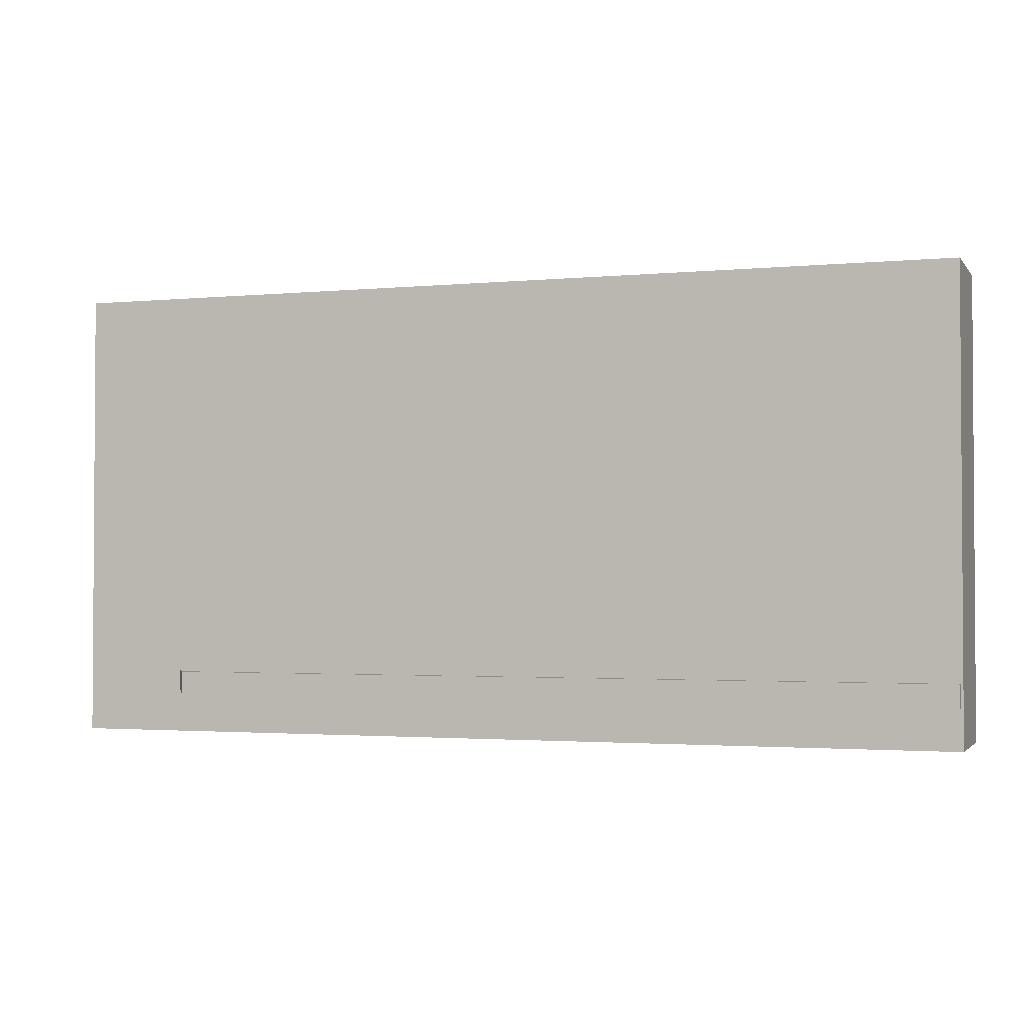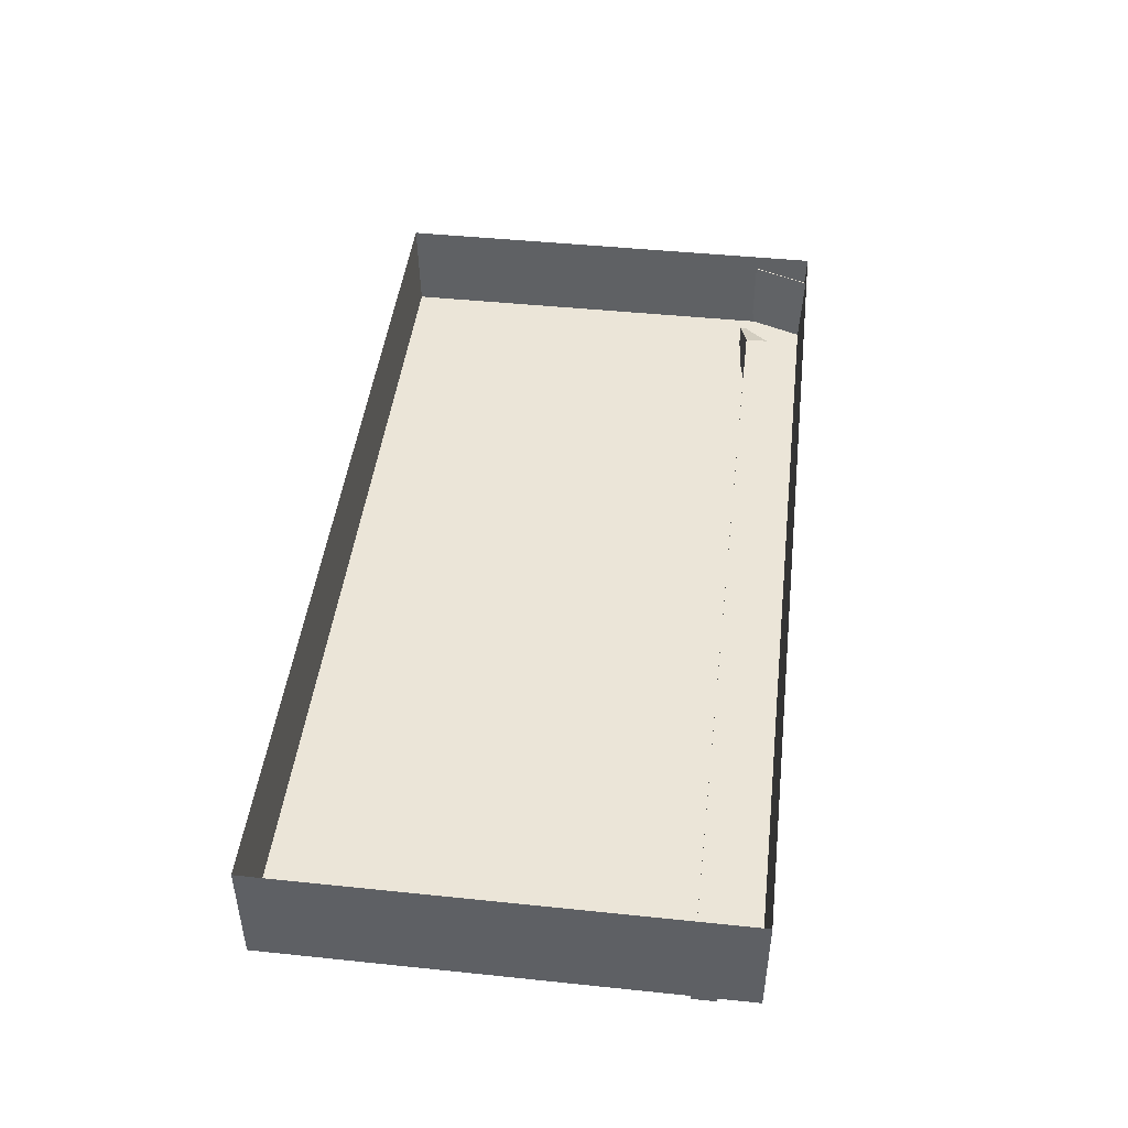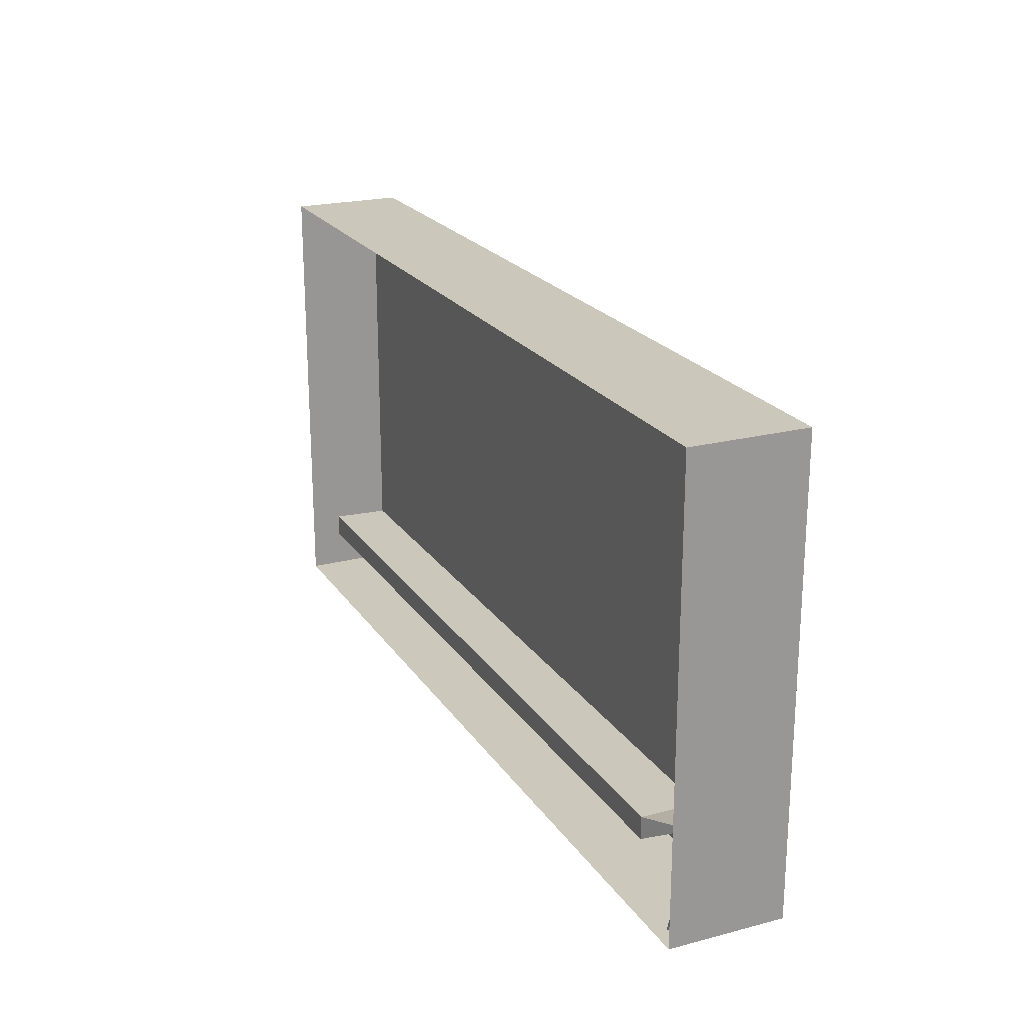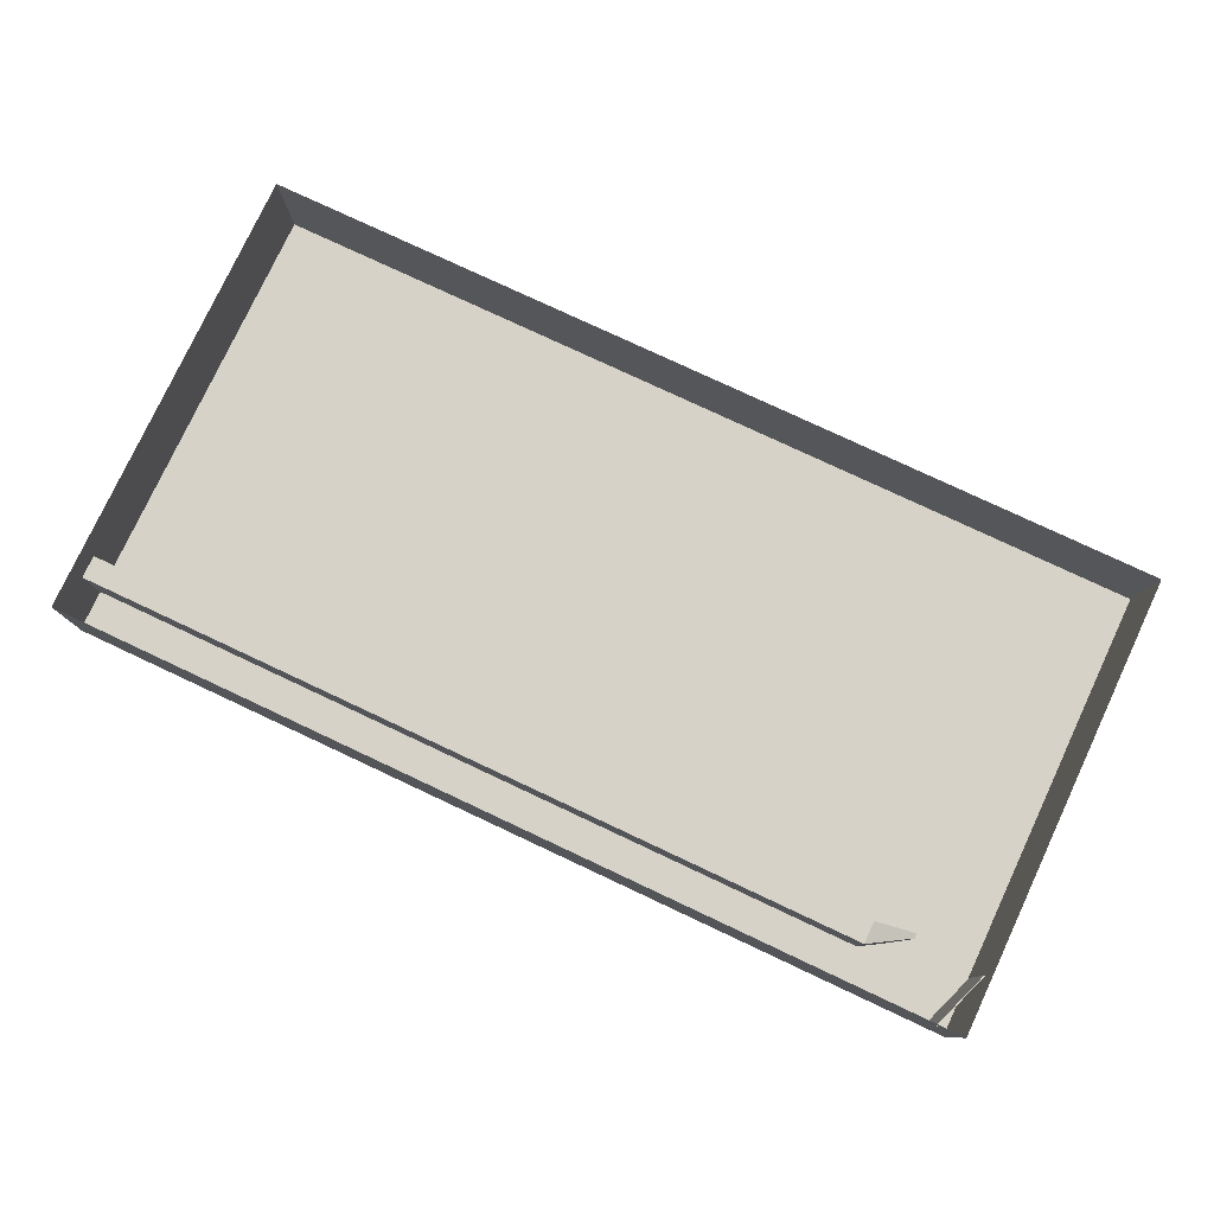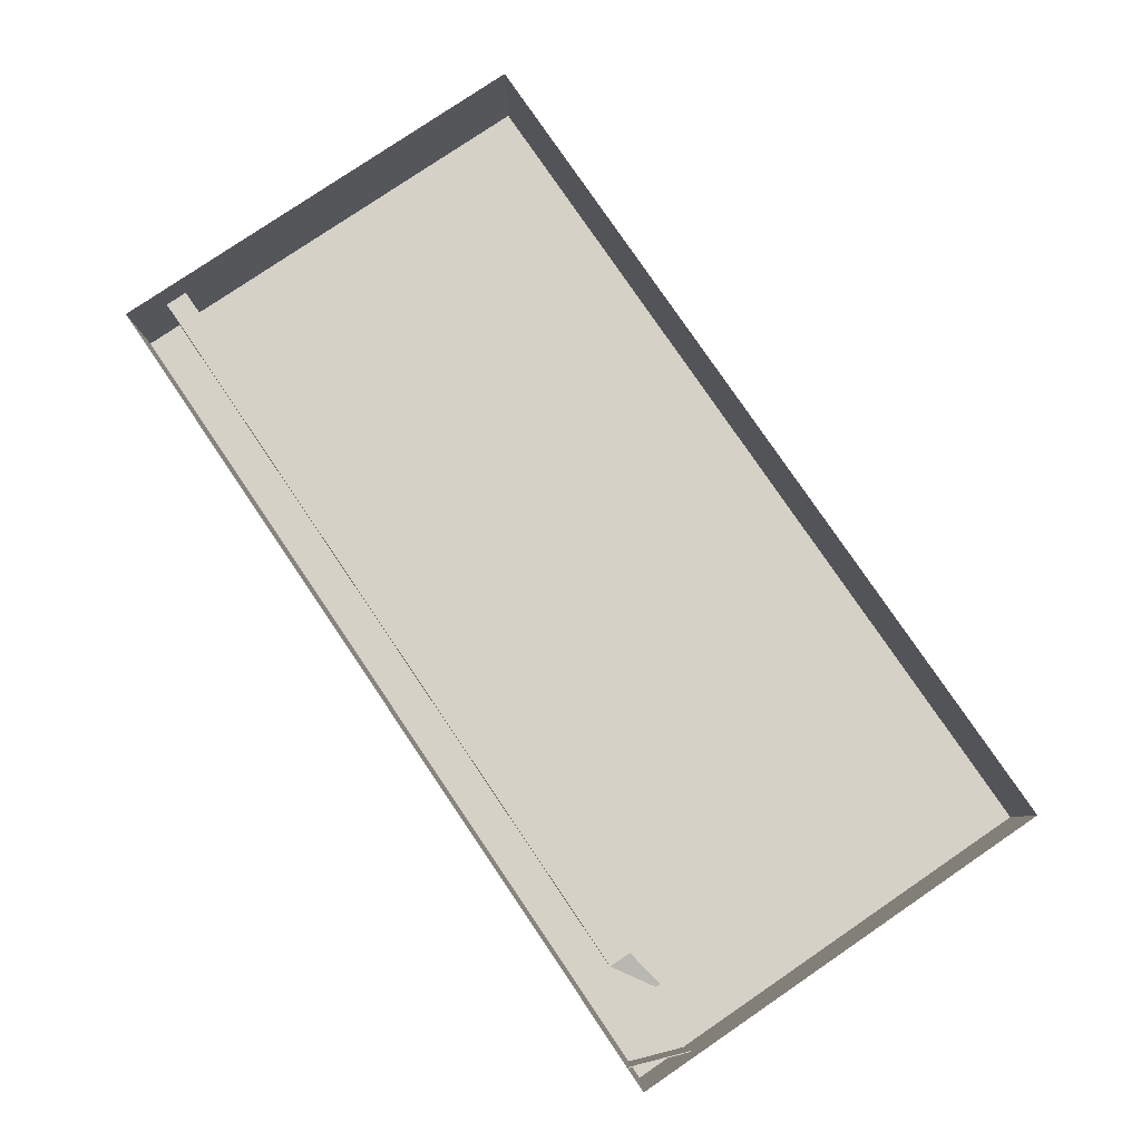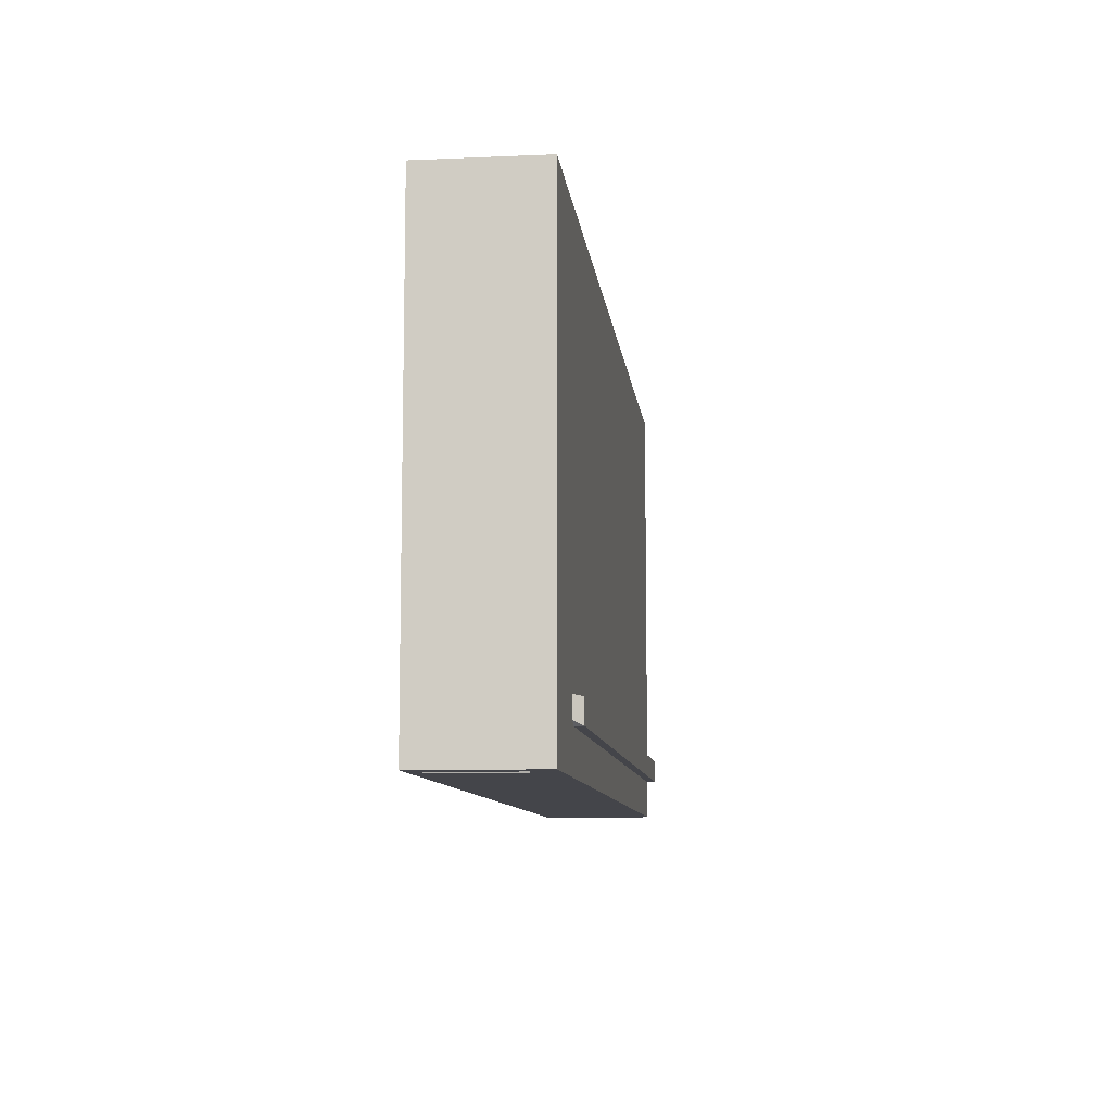
<metadata>
{"format":"obj","ext":"obj","renderer":"f3d","projection":"perspective","resolution":1024,"background":"white","views":[{"elev":-2.1,"azim":18.9,"up":"+Z"},{"elev":45.8,"azim":96.8,"up":"+Y"},{"elev":21.7,"azim":-114.6,"up":"+Z"},{"elev":78.5,"azim":-154.9,"up":"+Y"},{"elev":79.5,"azim":-124.2,"up":"+Y"},{"elev":-9.2,"azim":-83.5,"up":"+Z"}]}
</metadata>
<code>
v -3.282 -0.07434 -1.907
v -3.467 -0.07434 -1.398
v -3.46 -0.07434 -1.395
v -3.274 -0.07434 -1.905
v -3.282 0.6204 -1.907
v -3.467 0.6204 -1.398
v -3.46 0.6204 -1.395
v -3.274 0.6204 -1.905
f 6 2 1
f 7 3 2
f 8 4 3
f 5 1 4
f 1 2 3
f 7 6 5
f 5 6 1
f 6 7 2
f 7 8 3
f 8 5 4
f 4 1 3
f 8 7 5
v -2.529 -0.3474 -1.354
v -2.529 -0.3474 -1.554
v 4.471 -0.3474 -1.554
v 4.471 -0.3474 -1.354
v -2.529 0.4526 -1.354
v -2.529 0.4526 -1.554
v 4.471 0.4526 -1.554
v 4.471 0.4526 -1.354
v -2.891 0.1336 -1.286
v -2.891 0.1336 -1.33
v -2.891 0.3075 -1.286
v -2.891 0.3075 -1.33
f 10 9 17
f 15 11 10
f 16 12 11
f 13 9 12
f 10 11 12
f 15 14 13
f 20 18 17
f 10 18 20
f 14 20 19
f 9 13 19
f 18 10 17
f 14 15 10
f 15 16 11
f 16 13 12
f 9 10 12
f 16 15 13
f 19 20 17
f 14 10 20
f 13 14 19
f 17 9 19
v -3.508 0.7289 -1.9
v -3.508 0.7289 2.1
v 4.492 0.7289 2.1
v 4.492 0.7289 -1.9
v -3.508 -0.2711 -1.9
v -3.508 -0.2711 2.1
v 4.492 -0.2711 2.1
v 4.492 -0.2711 -1.9
v -3.452 -0.0468 -1.872
v -3.452 -0.0468 2.072
v 4.436 -0.0468 2.072
v 4.436 -0.0468 -1.872
f 26 22 21
f 27 23 22
f 28 24 23
f 25 21 24
f 21 29 32
f 27 26 25
f 30 31 32
f 24 32 31
f 23 31 30
f 22 30 29
f 25 26 21
f 26 27 22
f 27 28 23
f 28 25 24
f 24 21 32
f 28 27 25
f 29 30 32
f 23 24 31
f 22 23 30
f 21 22 29

</code>
